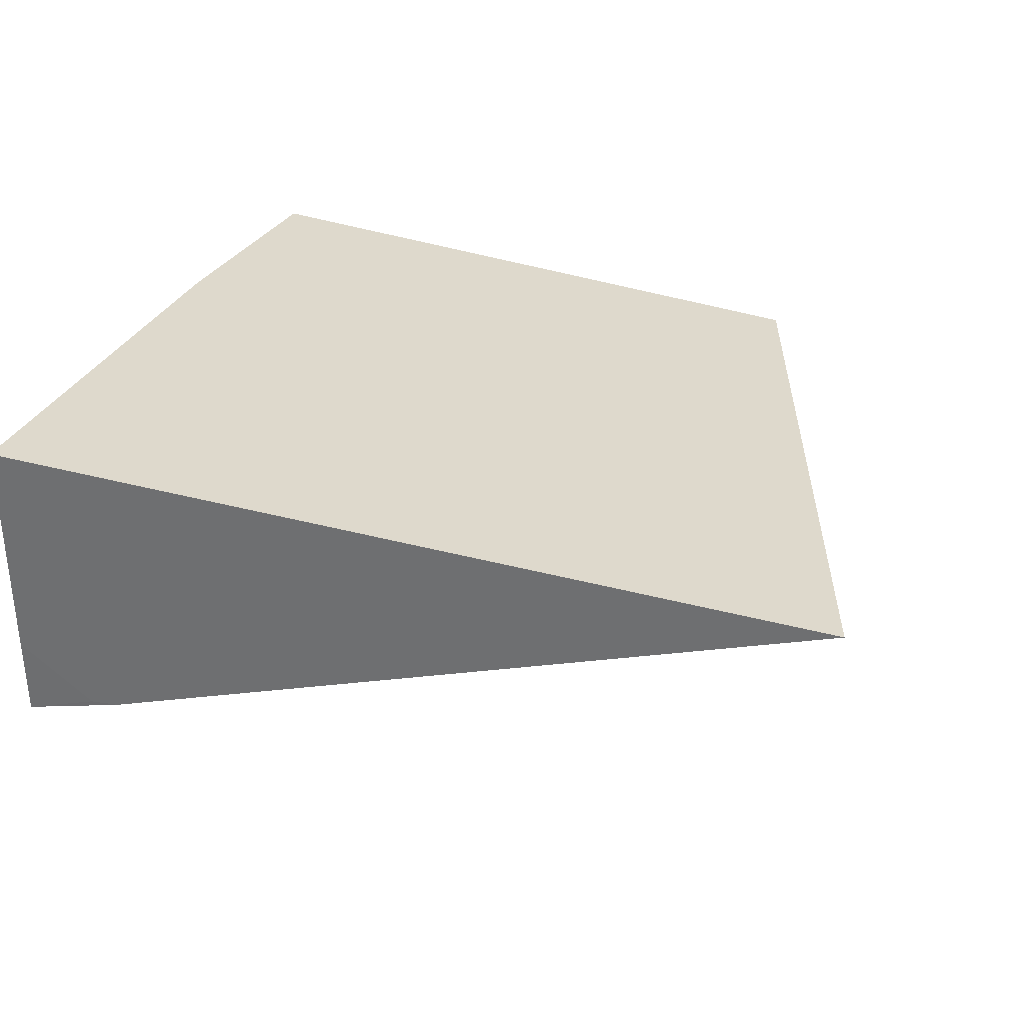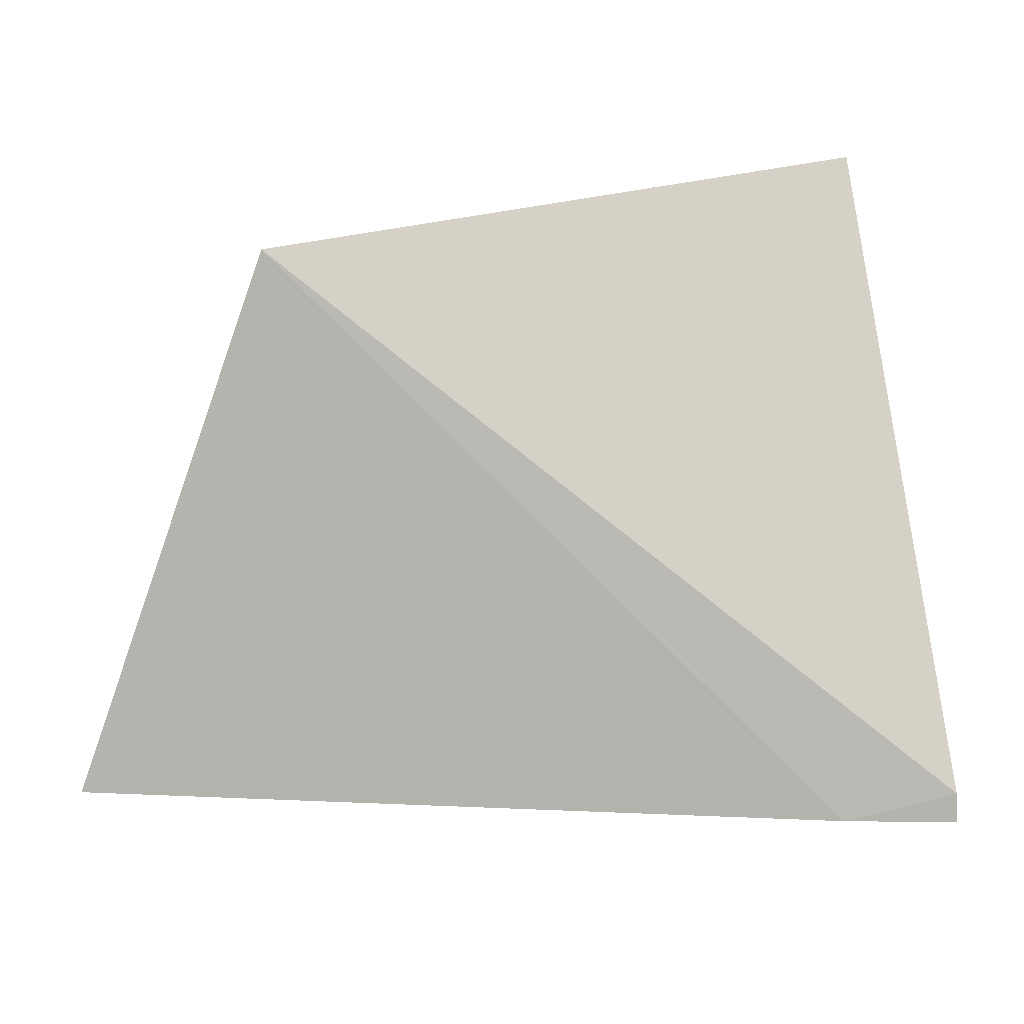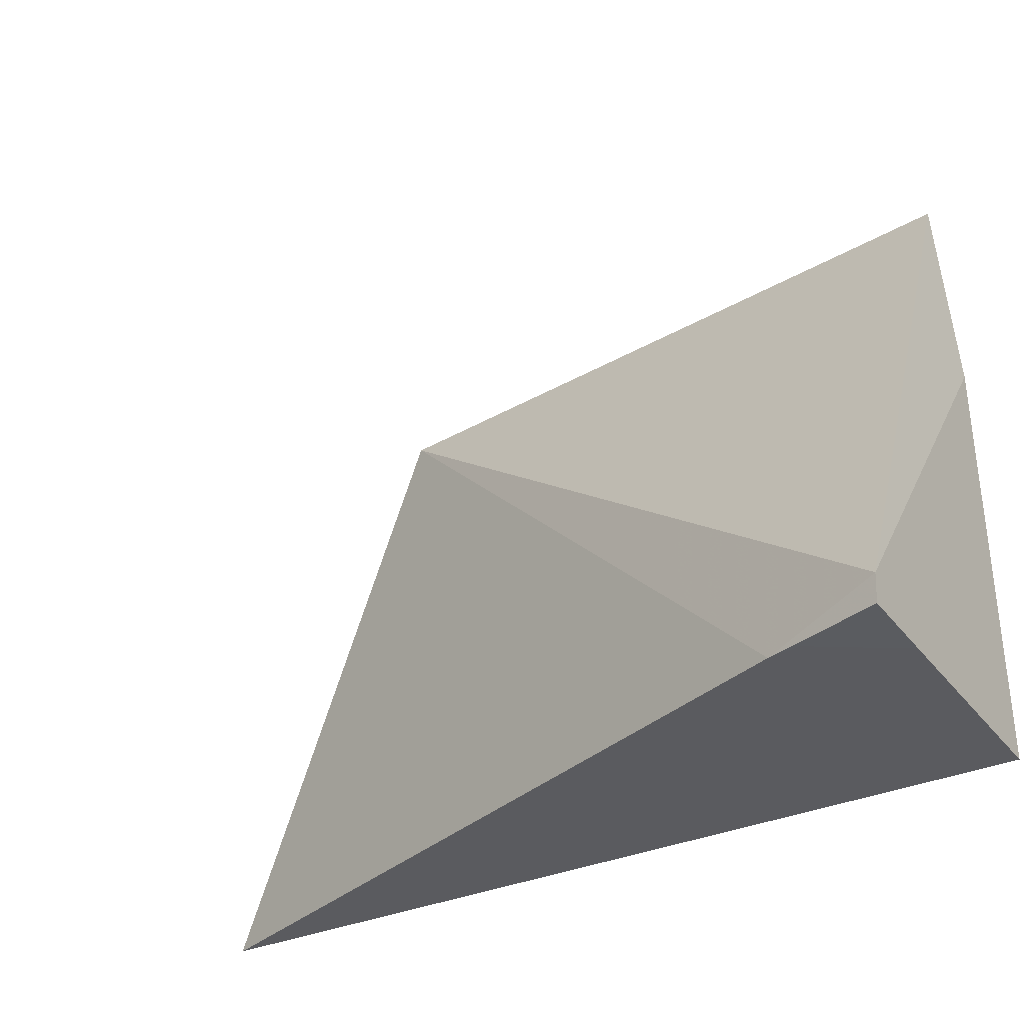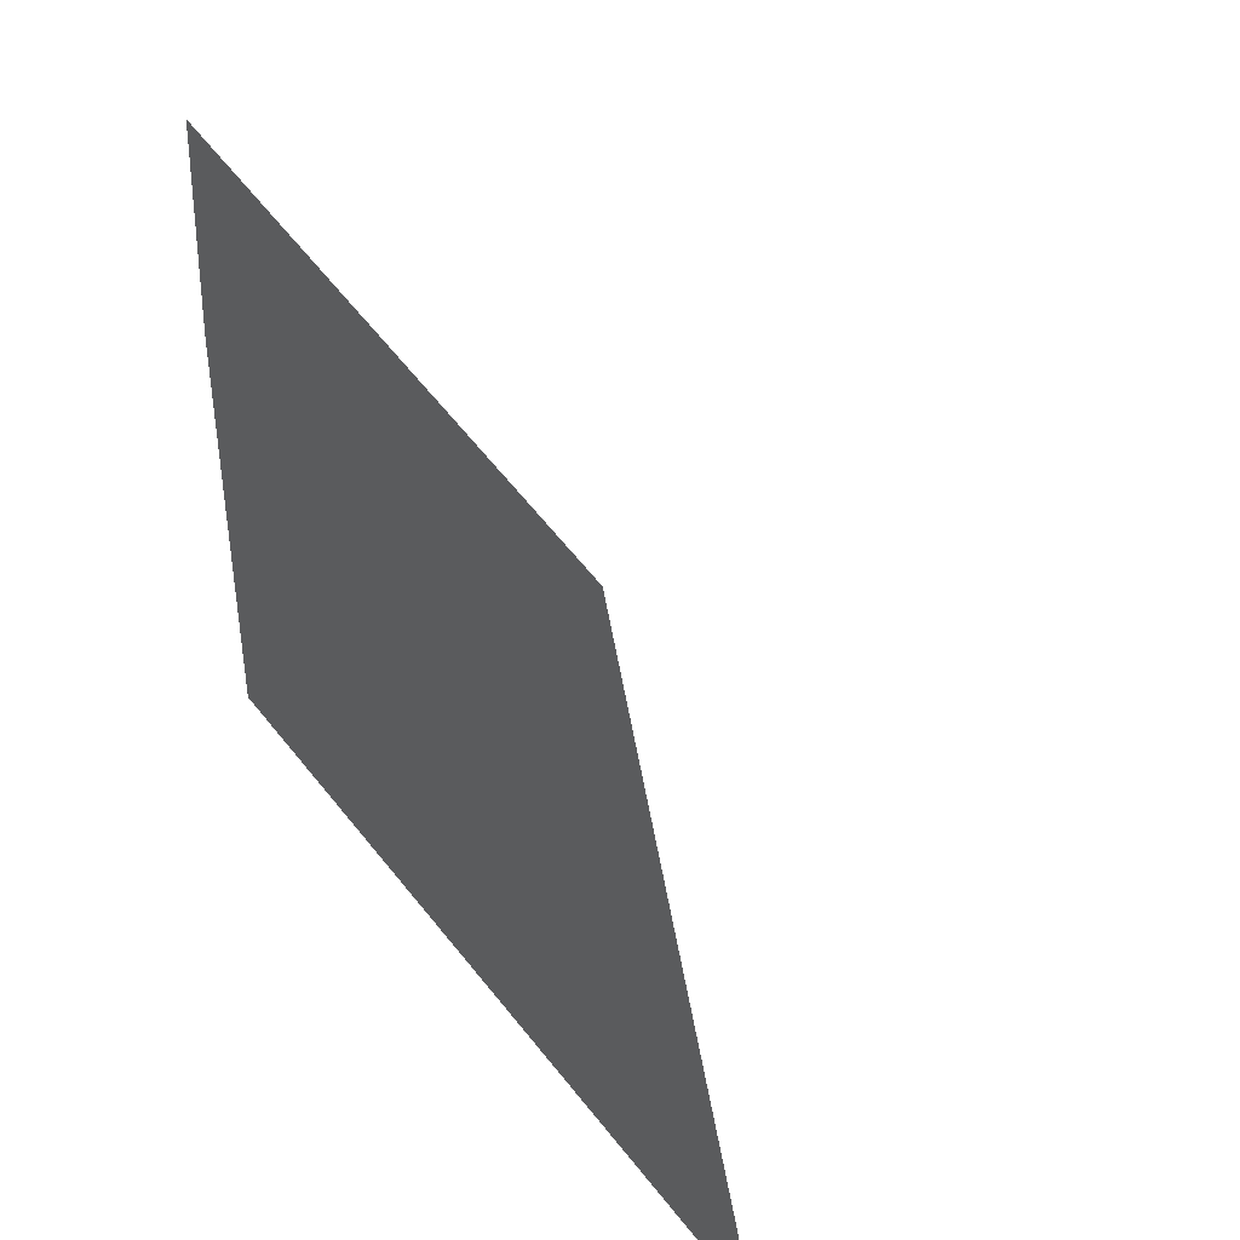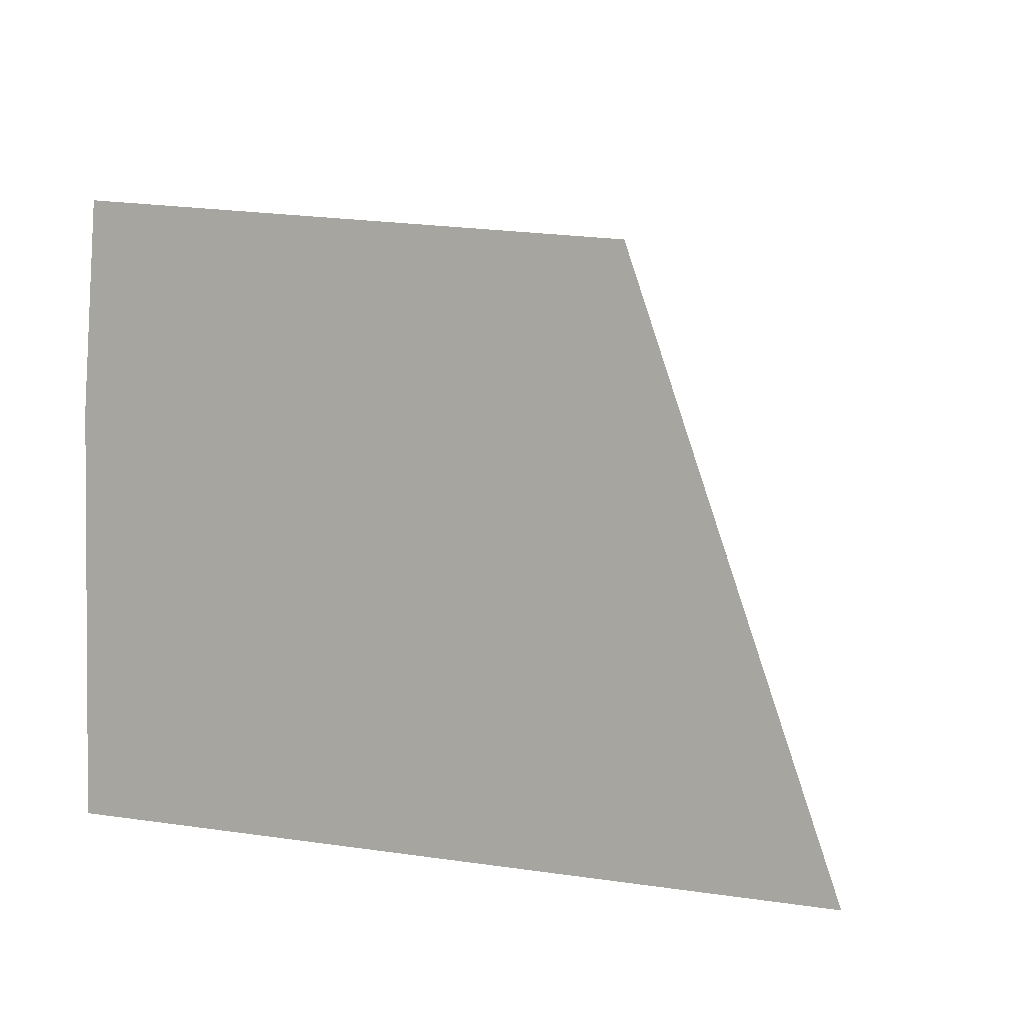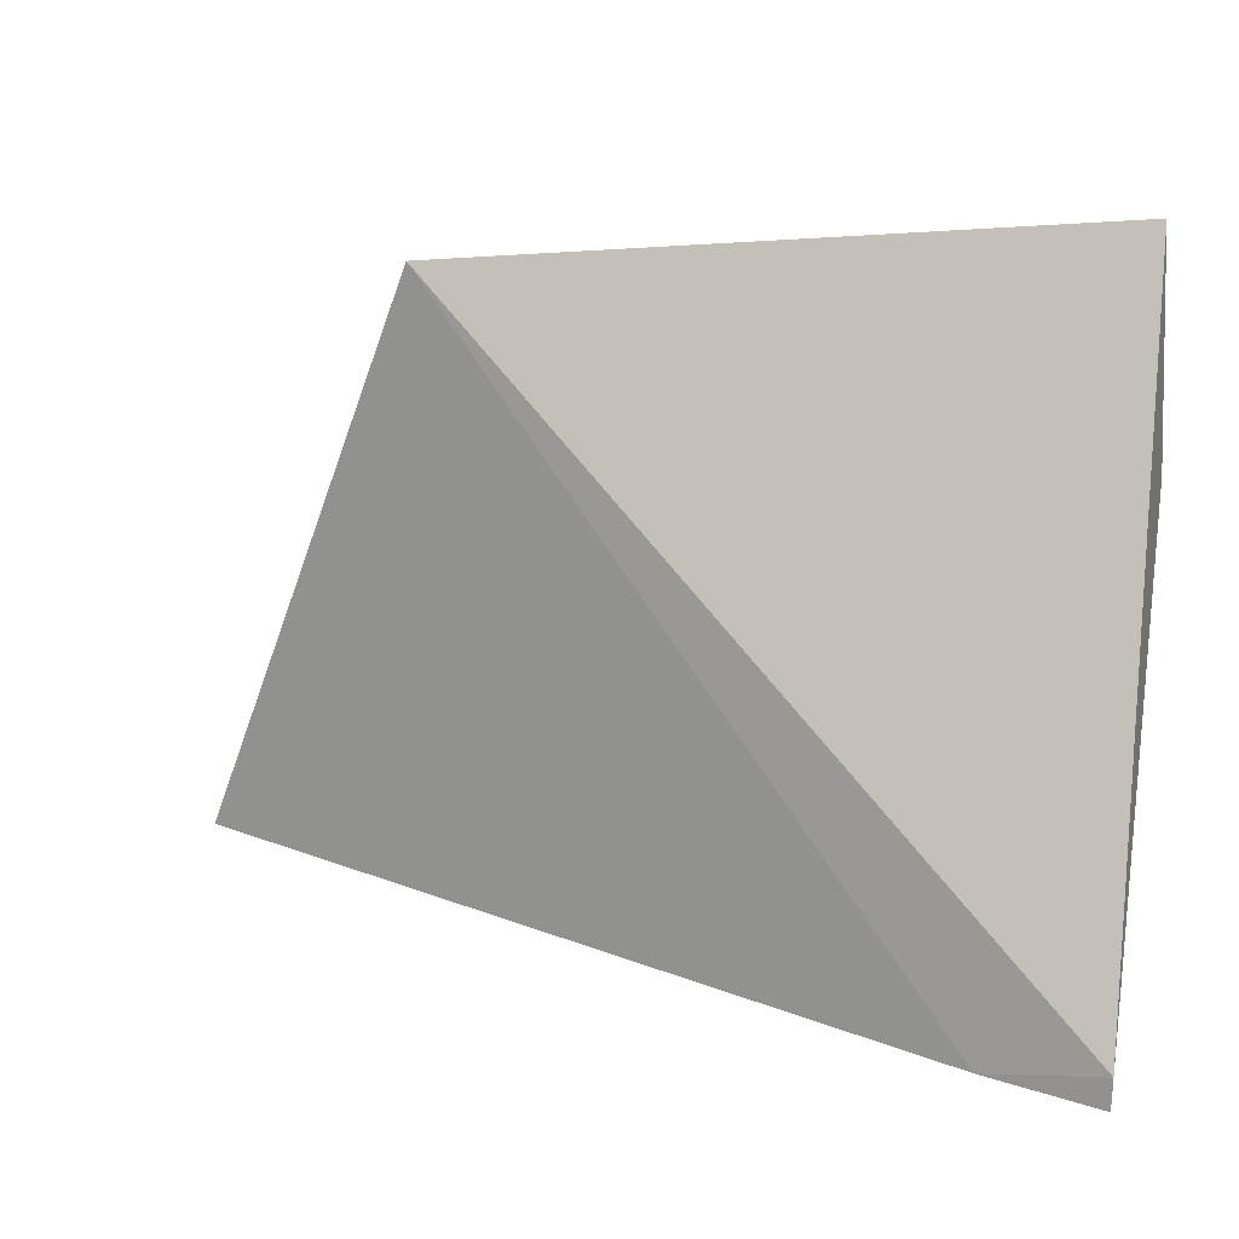
<metadata>
{"format":"obj","ext":"obj","renderer":"f3d","projection":"perspective","resolution":1024,"background":"white","views":[{"elev":32.0,"azim":21.2,"up":"+Z"},{"elev":16.4,"azim":164.7,"up":"+Y"},{"elev":-33.3,"azim":-148.6,"up":"+Y"},{"elev":39.1,"azim":56.9,"up":"+Y"},{"elev":2.0,"azim":32.9,"up":"+Y"},{"elev":23.8,"azim":-168.3,"up":"+Y"}]}
</metadata>
<code>
v -0.1718 -0.2712 -0.2386
v -0.1719 -0.2741 -0.2401
v -0.1719 -0.2722 -0.2386
v -0.1687 -0.2715 -0.2386
v -0.1719 -0.2743 -0.2401
v -0.1713 -0.2743 -0.2399
v -0.1719 -0.2743 -0.2386
v -0.1677 -0.2743 -0.2386
v -0.1719 -0.2743 -0.2397
v -0.1715 -0.2743 -0.2399
f 2 6 5
f 6 7 9
f 6 8 7
f 5 10 9
f 6 9 10
f 5 6 10
f 4 8 6
f 2 4 6
f 1 8 4
f 2 9 7
f 2 5 9
f 1 4 2
f 1 7 8
f 1 3 7
f 1 2 3
f 2 7 3

</code>
